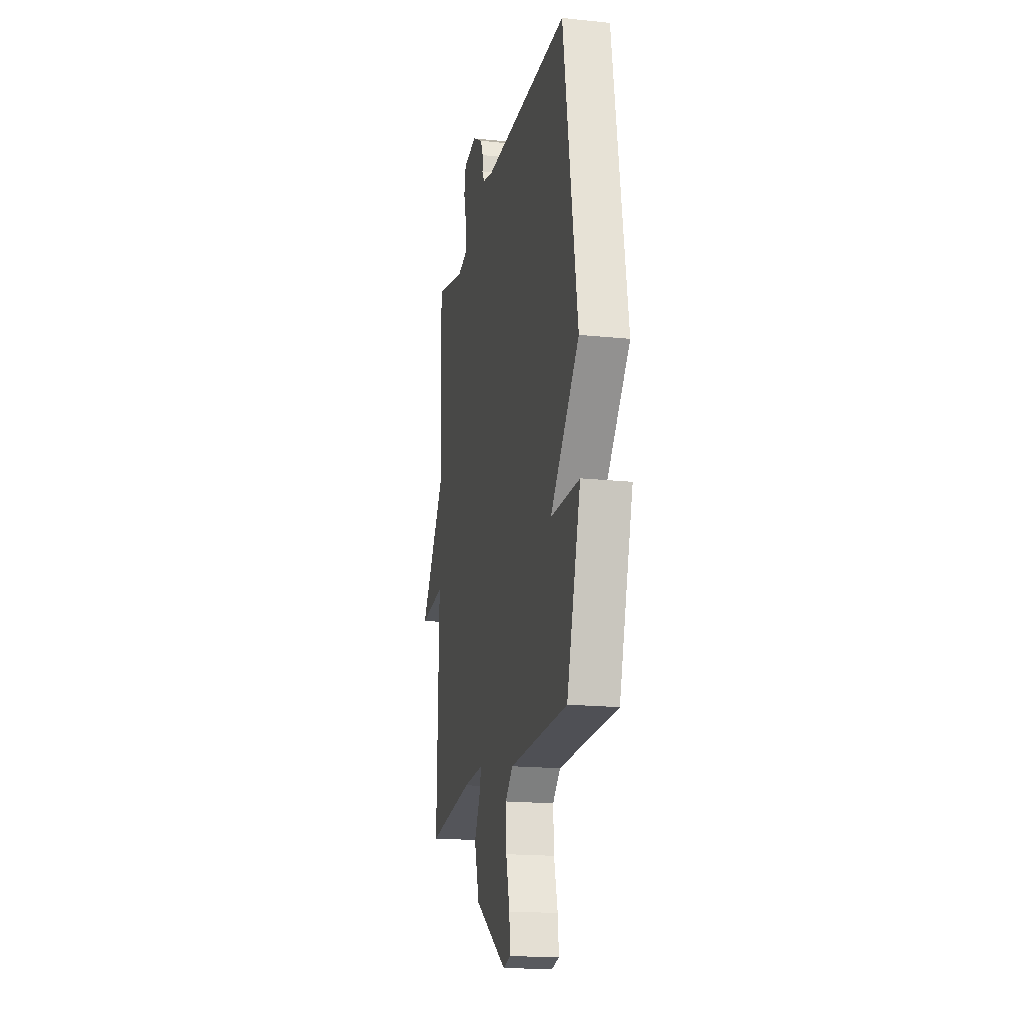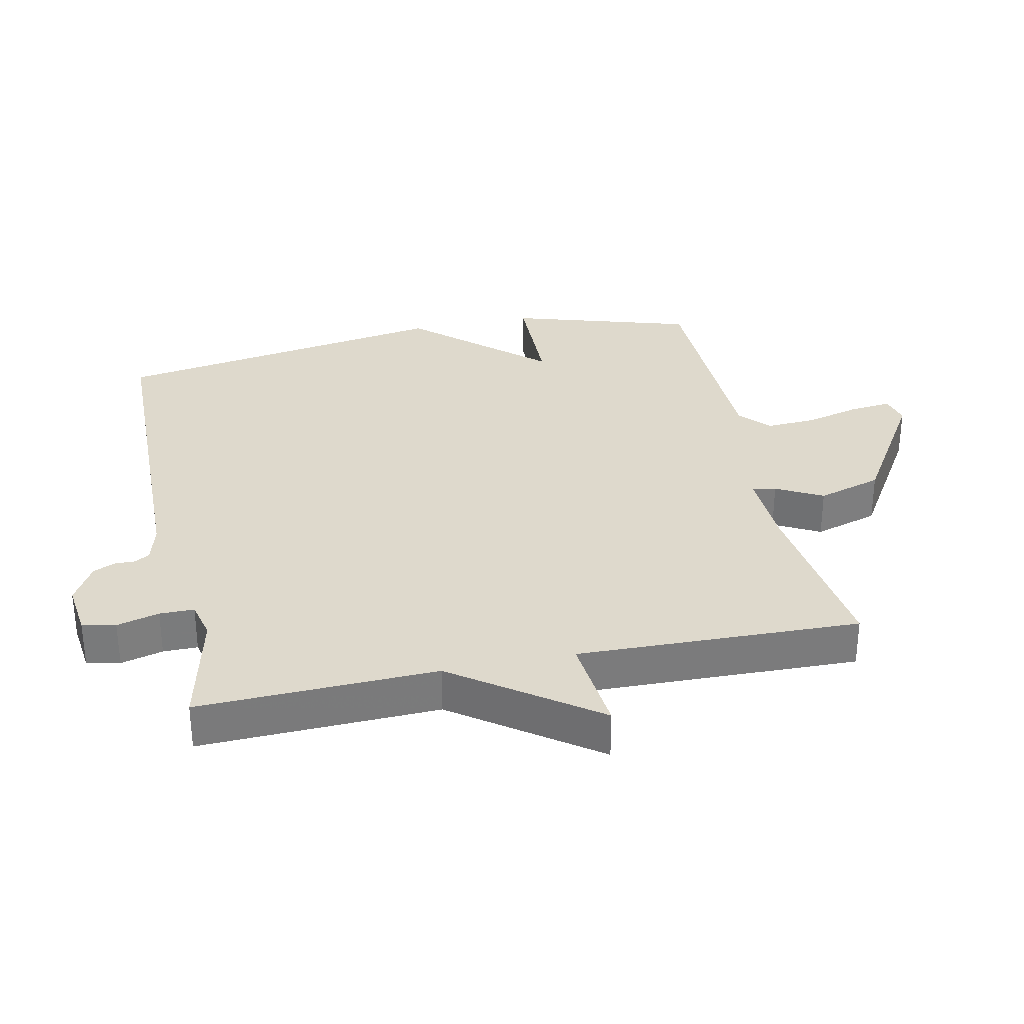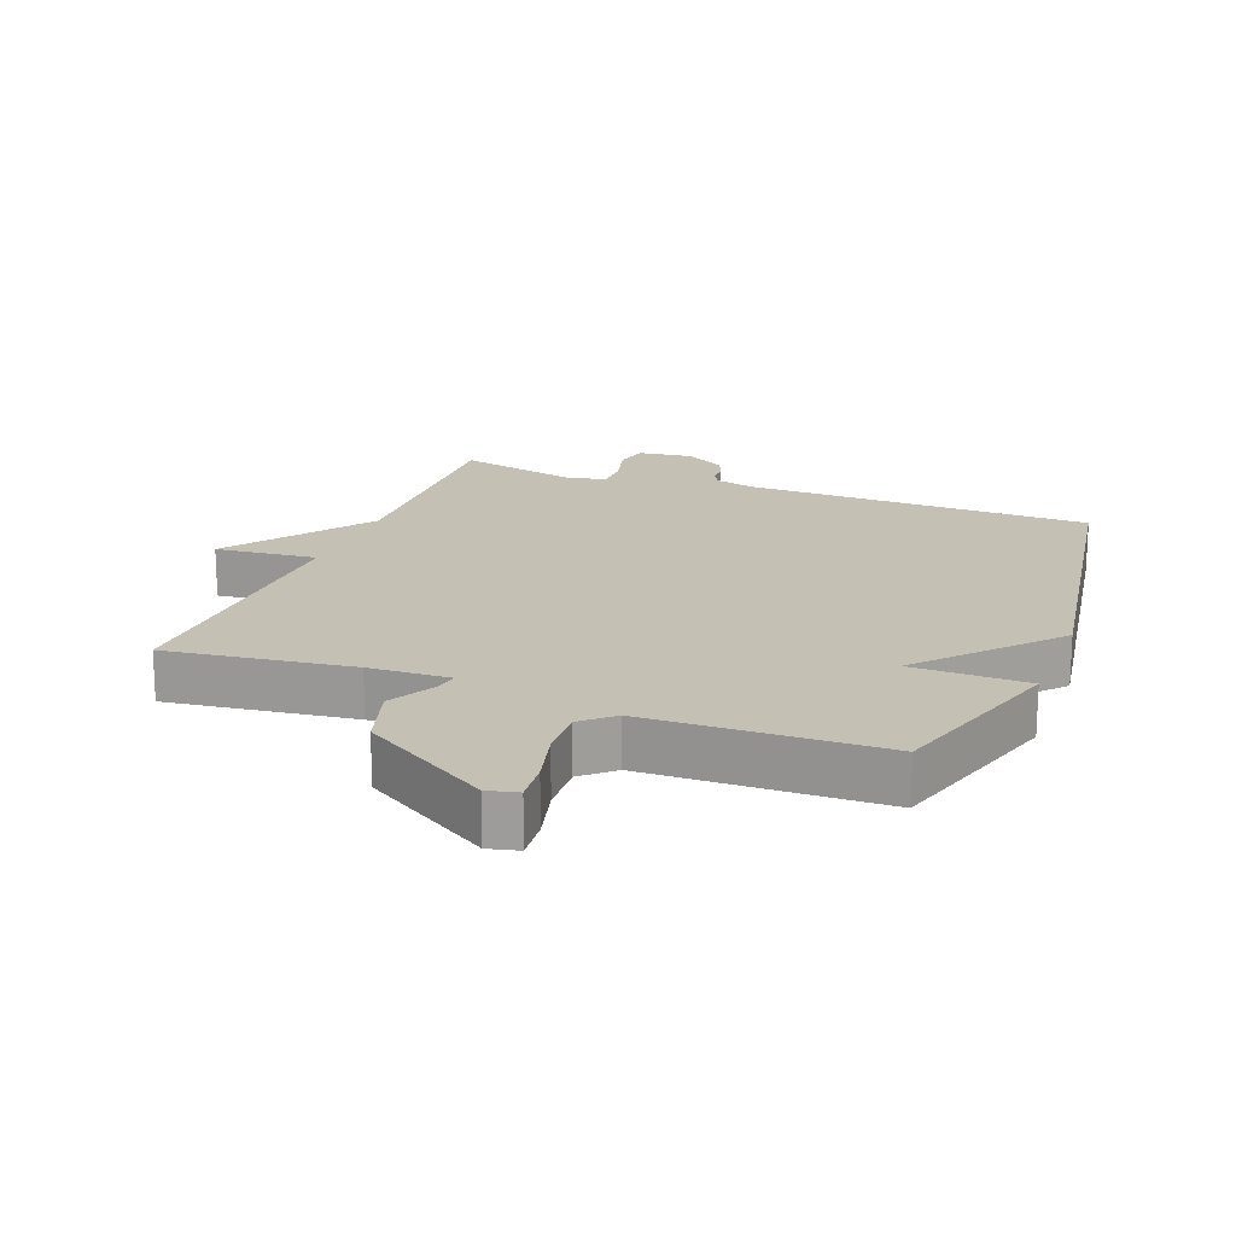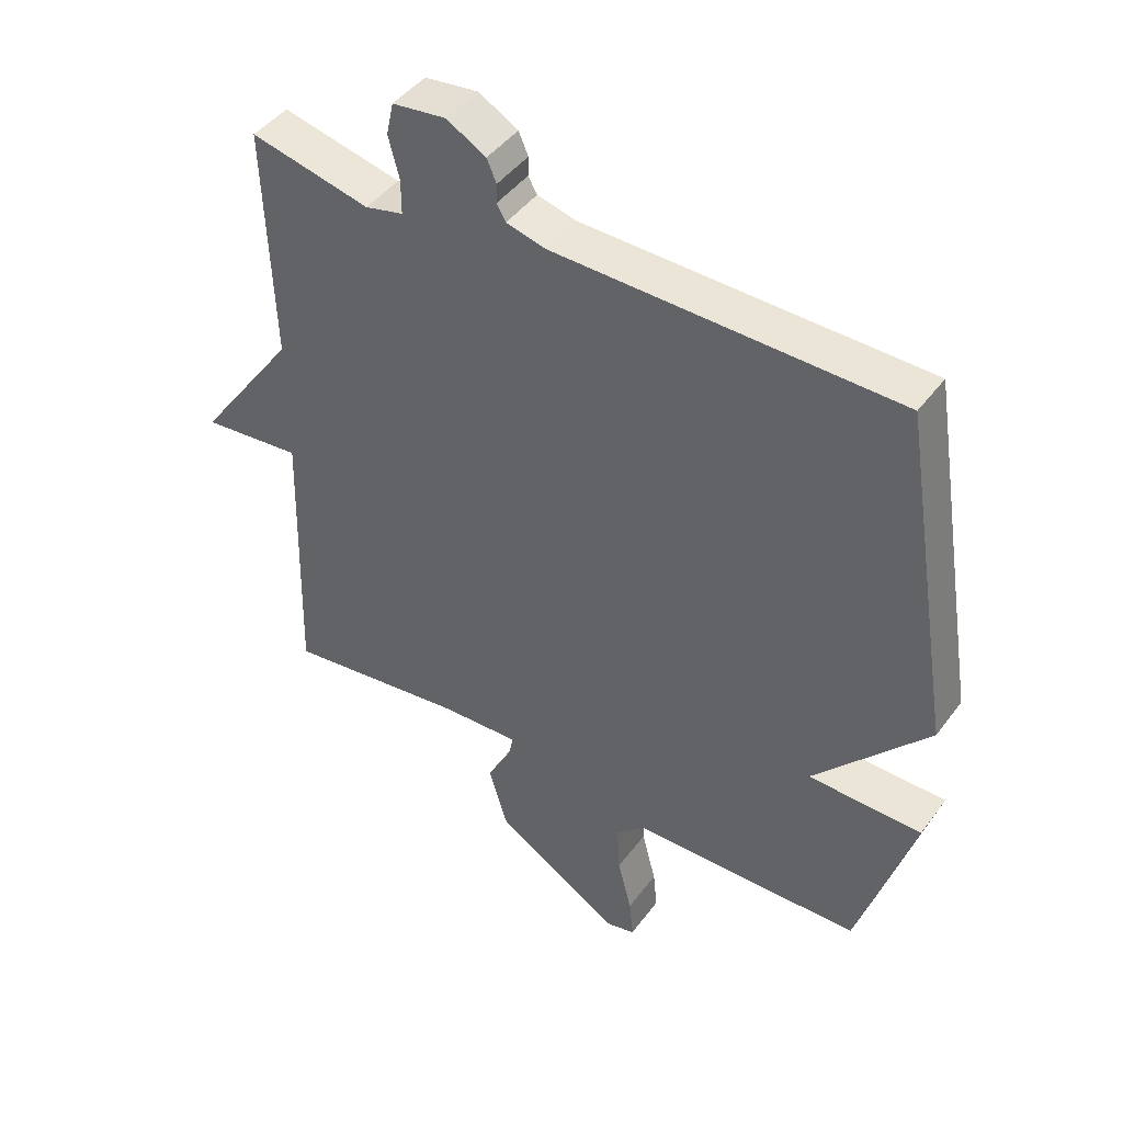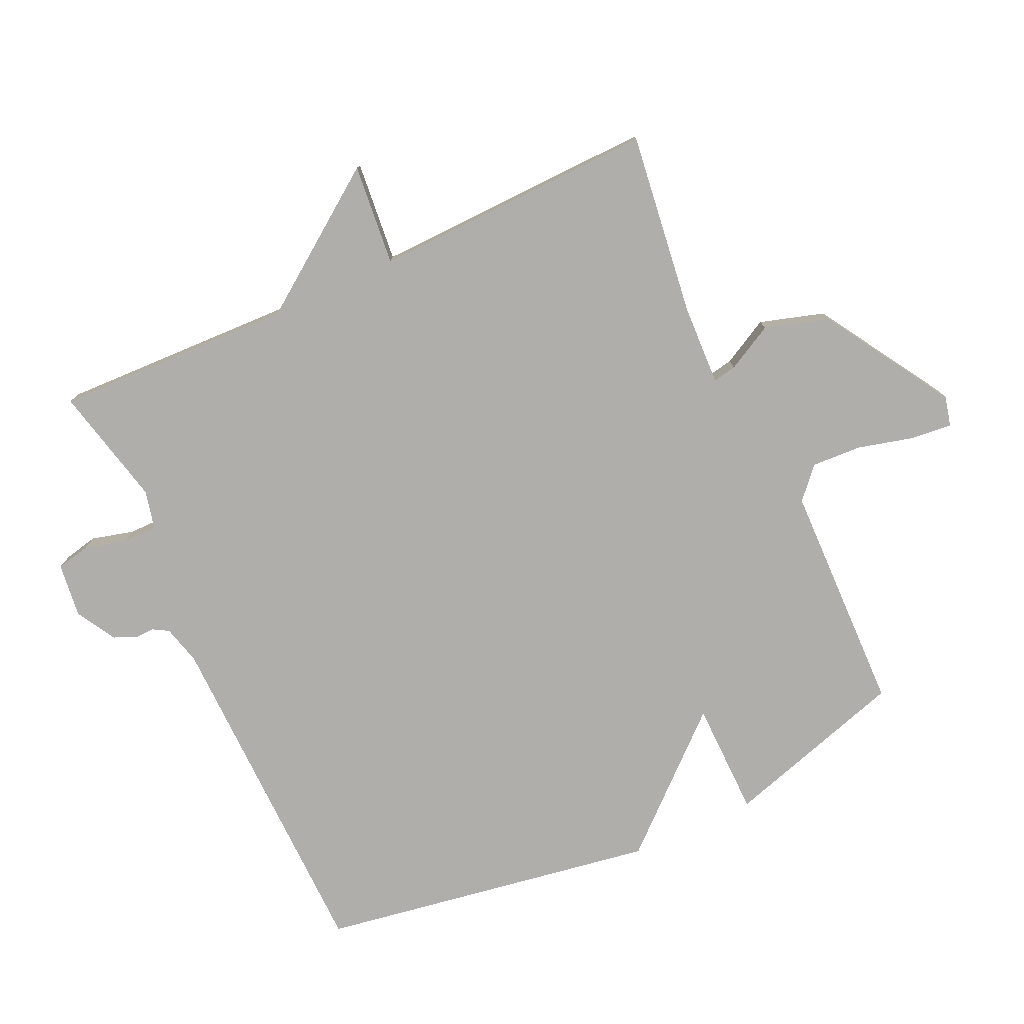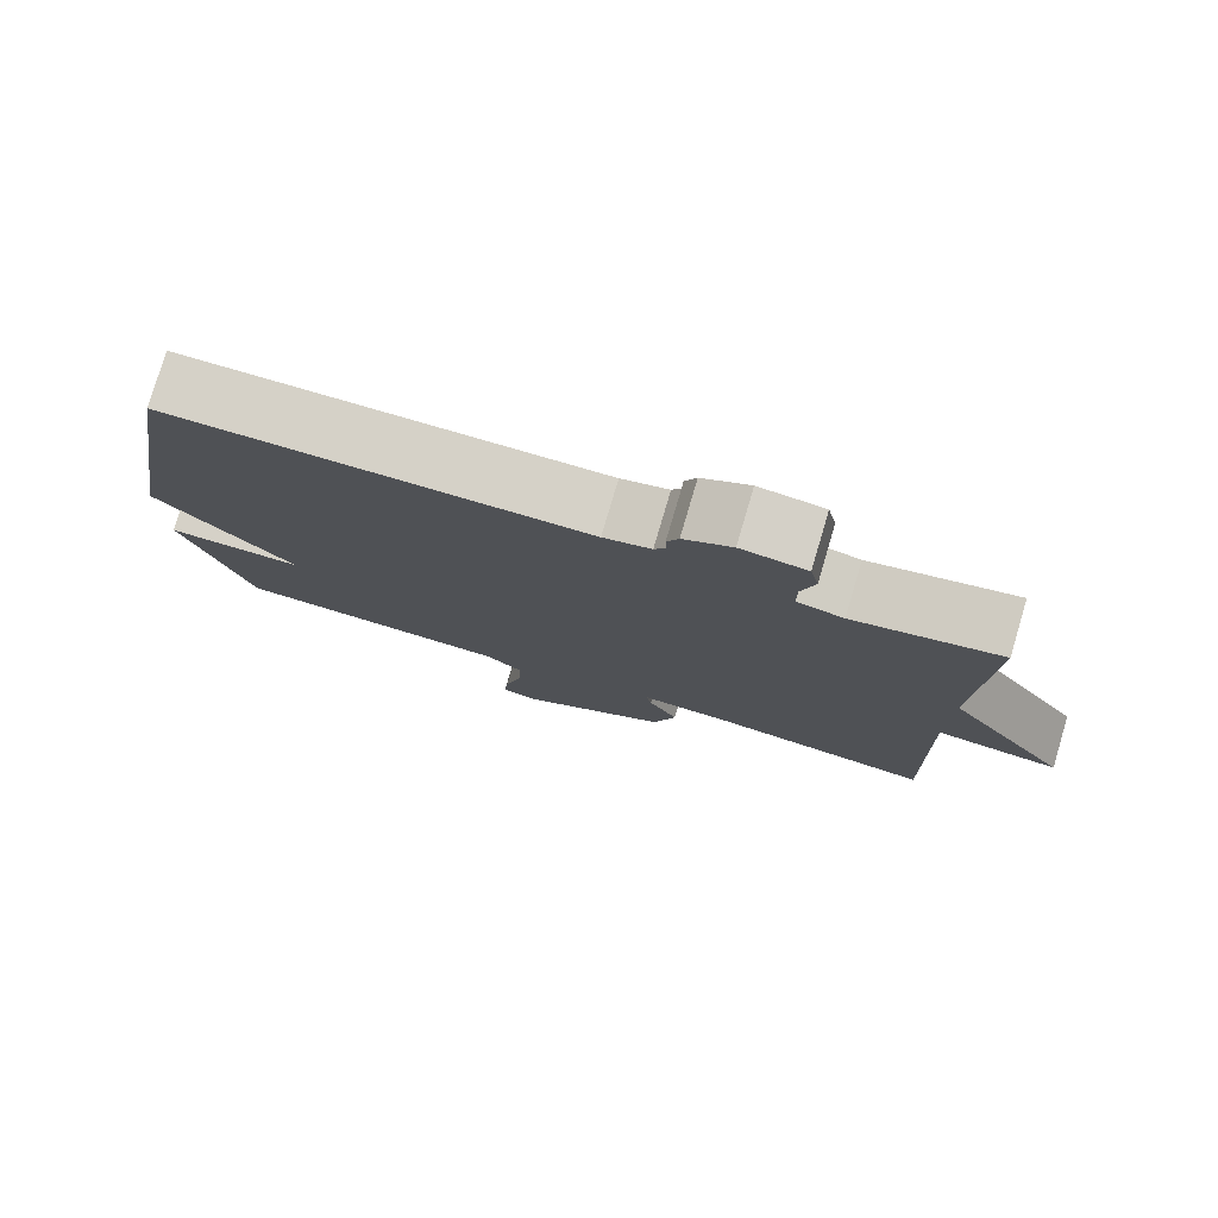
<metadata>
{"format":"obj","ext":"obj","renderer":"f3d","projection":"perspective","resolution":1024,"background":"white","views":[{"elev":-18.0,"azim":-101.5,"up":"+Z"},{"elev":32.0,"azim":78.0,"up":"+Y"},{"elev":18.4,"azim":-159.0,"up":"+Y"},{"elev":44.5,"azim":-146.0,"up":"+Z"},{"elev":-77.8,"azim":114.7,"up":"+Y"},{"elev":78.8,"azim":16.5,"up":"+Z"}]}
</metadata>
<code>
v 0.5 0.07 0.5
v 0.488 0.07 0.134
v 0.643 0.07 -0.081
v 0.488 0.07 -0.066
v 0.5 0.07 -0.5
v 0.219 0.07 -0.464
v 0.096 0.07 -0.459
v 0.103 0.07 -0.495
v 0.141 0.07 -0.566
v 0.111 0.07 -0.665
v -0.084 0.07 -0.786
v -0.13 0.07 -0.775
v -0.124 0.07 -0.712
v -0.102 0.07 -0.627
v -0.098 0.07 -0.55
v -0.145 0.07 -0.508
v -0.5 0.07 -0.5
v -0.585 0.07 -0.22
v -0.409 0.07 -0.217
v -0.585 0.07 -0.02
v -0.5 0.07 0.5
v 0.03 0.07 0.511
v 0.09 0.07 0.527
v 0.104 0.07 0.551
v 0.103 0.07 0.581
v 0.118 0.07 0.615
v 0.179 0.07 0.65
v 0.262 0.07 0.64
v 0.273 0.07 0.589
v 0.256 0.07 0.524
v 0.256 0.07 0.471
v 0.315 0.07 0.457
v 0.5 0 0.5
v 0.488 0 0.134
v 0.643 0 -0.081
v 0.488 0 -0.066
v 0.5 0 -0.5
v 0.219 0 -0.464
v 0.096 0 -0.459
v 0.103 0 -0.495
v 0.141 0 -0.566
v 0.111 0 -0.665
v -0.084 0 -0.786
v -0.13 0 -0.775
v -0.124 0 -0.712
v -0.102 0 -0.627
v -0.098 0 -0.55
v -0.145 0 -0.508
v -0.5 0 -0.5
v -0.585 0 -0.22
v -0.409 0 -0.217
v -0.585 0 -0.02
v -0.5 0 0.5
v 0.03 0 0.511
v 0.09 0 0.527
v 0.104 0 0.551
v 0.103 0 0.581
v 0.118 0 0.615
v 0.179 0 0.65
v 0.262 0 0.64
v 0.273 0 0.589
v 0.256 0 0.524
v 0.256 0 0.471
v 0.315 0 0.457
f 28 29 30
f 27 28 30
f 26 27 30
f 25 26 30
f 24 25 30
f 23 24 30 31
f 22 23 31
f 22 31 32
f 21 22 32
f 20 21 32
f 19 20 32
f 16 17 18 19
f 32 1 2
f 19 32 2
f 16 19 2
f 15 16 2
f 12 13 14
f 11 12 14
f 10 11 14
f 9 10 14
f 8 9 14
f 7 8 14 15
f 4 5 6
f 4 6 7
f 2 3 4
f 2 4 7 15
f 62 61 60
f 62 60 59
f 62 59 58
f 62 58 57
f 62 57 56
f 63 62 56 55
f 63 55 54
f 64 63 54
f 64 54 53
f 64 53 52
f 64 52 51
f 51 50 49 48
f 34 33 64
f 34 64 51
f 34 51 48
f 34 48 47
f 46 45 44
f 46 44 43
f 46 43 42
f 46 42 41
f 46 41 40
f 47 46 40 39
f 38 37 36
f 39 38 36
f 36 35 34
f 47 39 36 34
f 1 33 34 2
f 2 34 35 3
f 3 35 36 4
f 4 36 37 5
f 5 37 38 6
f 6 38 39 7
f 7 39 40 8
f 8 40 41 9
f 9 41 42 10
f 10 42 43 11
f 11 43 44 12
f 12 44 45 13
f 13 45 46 14
f 14 46 47 15
f 15 47 48 16
f 16 48 49 17
f 17 49 50 18
f 18 50 51 19
f 19 51 52 20
f 20 52 53 21
f 21 53 54 22
f 22 54 55 23
f 23 55 56 24
f 24 56 57 25
f 25 57 58 26
f 26 58 59 27
f 27 59 60 28
f 28 60 61 29
f 29 61 62 30
f 30 62 63 31
f 31 63 64 32
f 32 64 33 1

</code>
